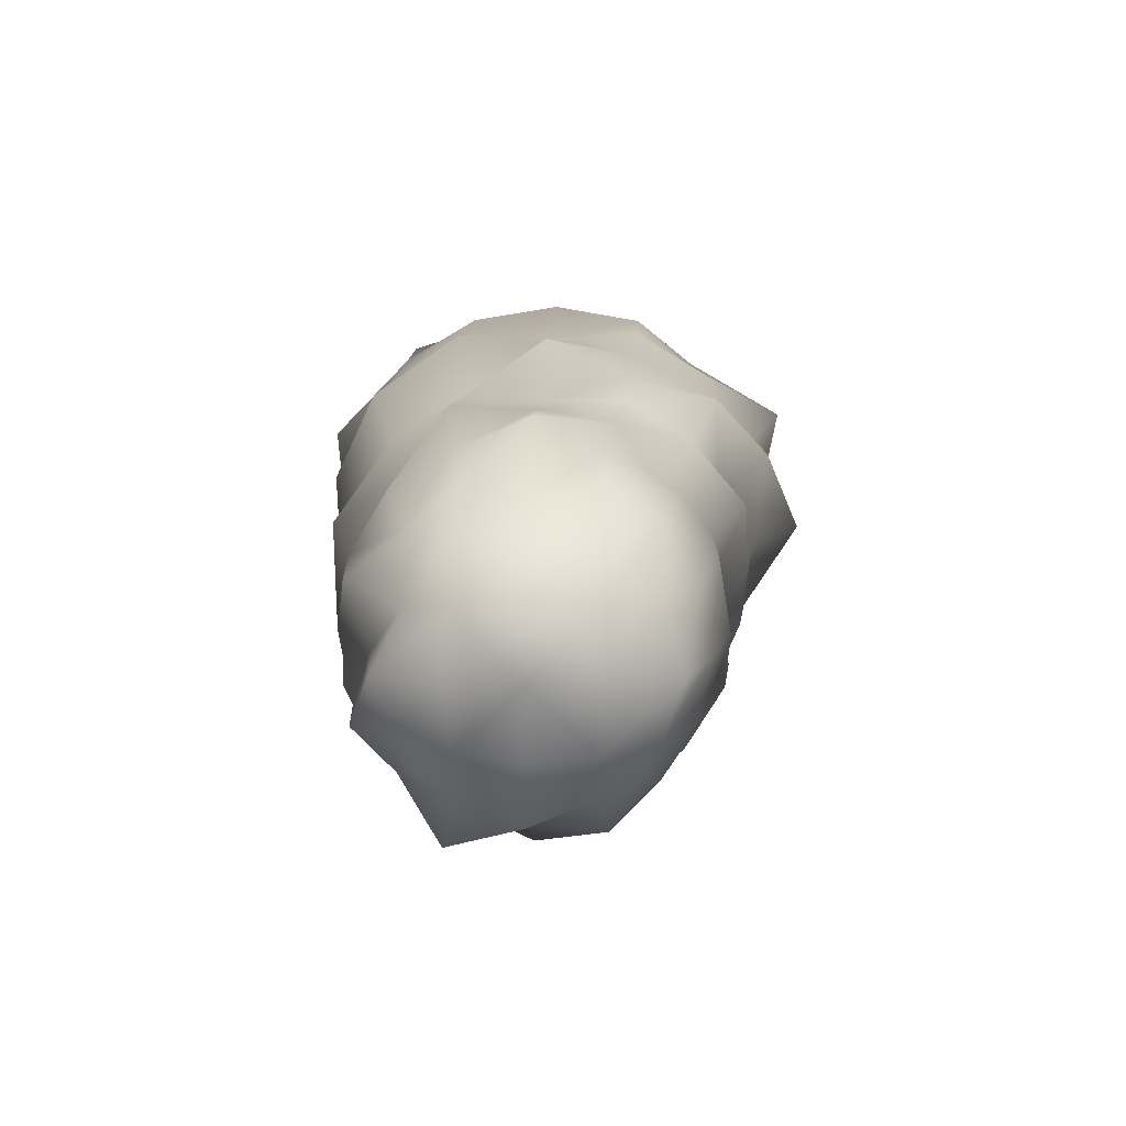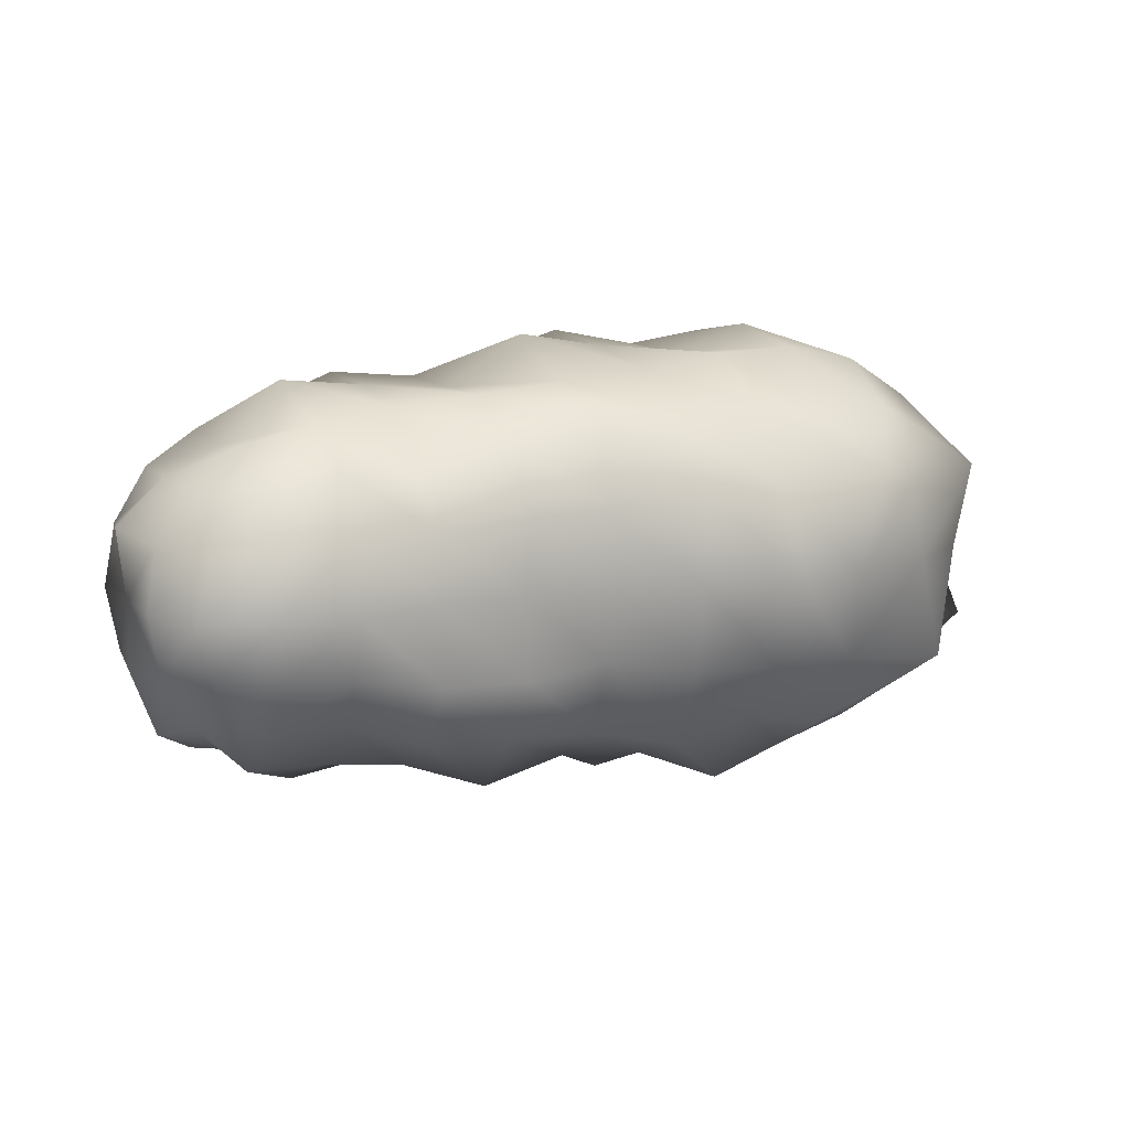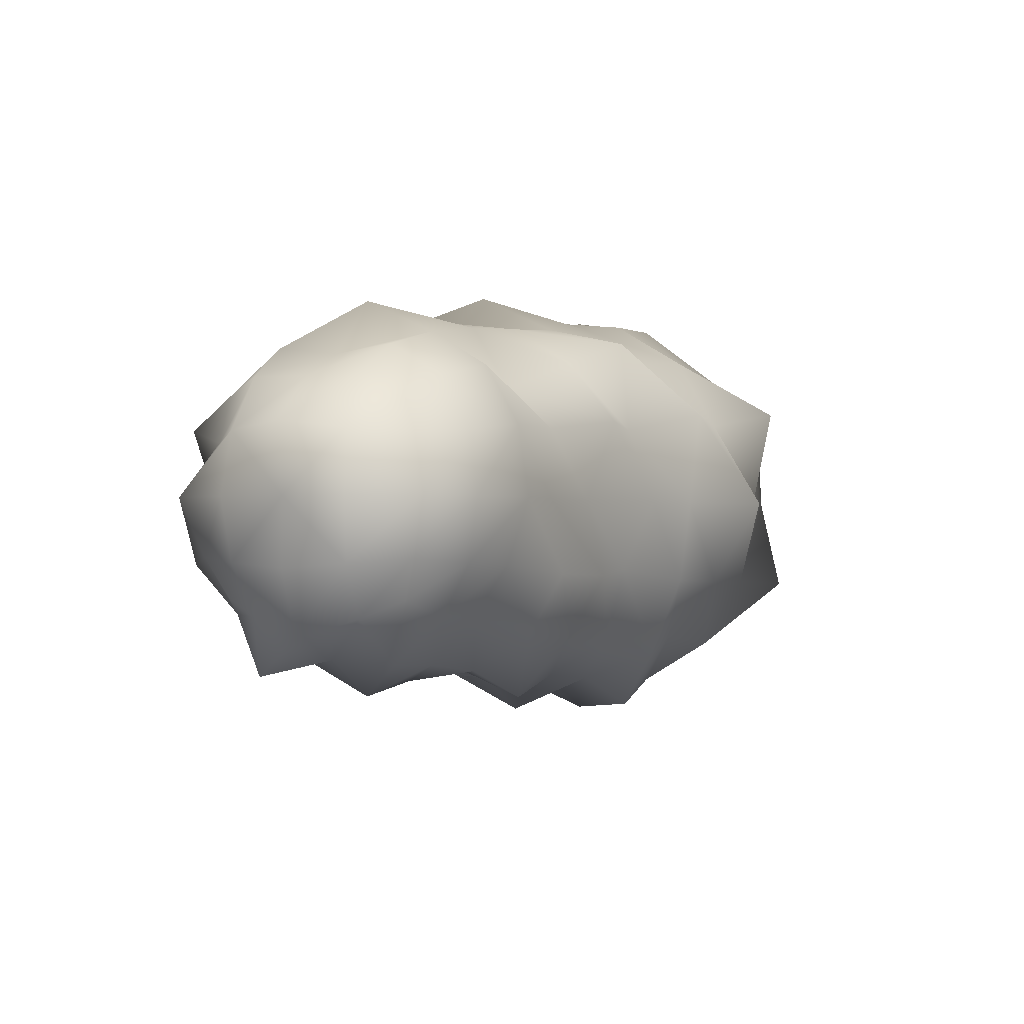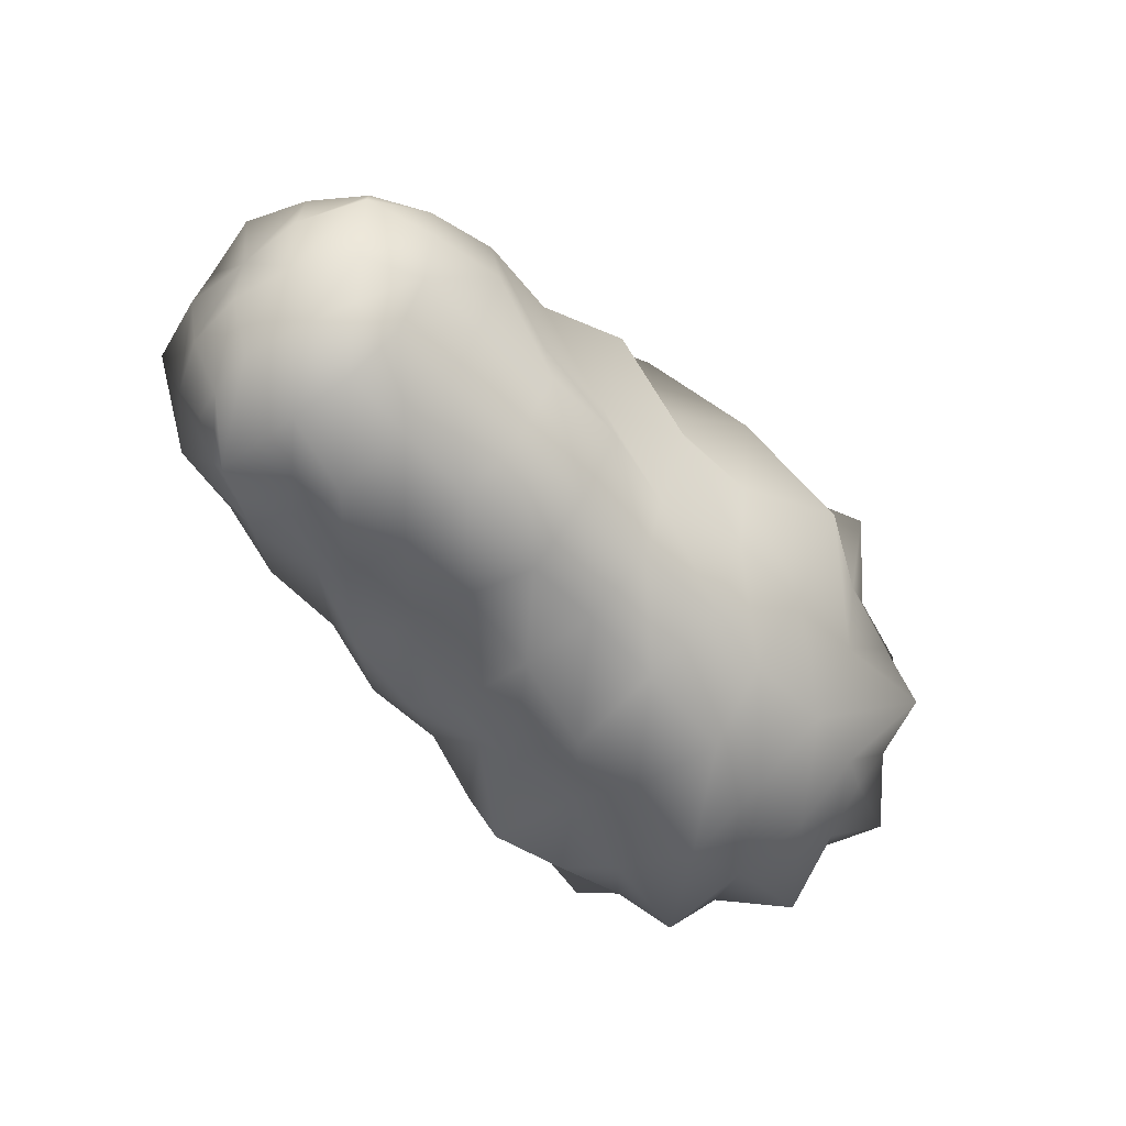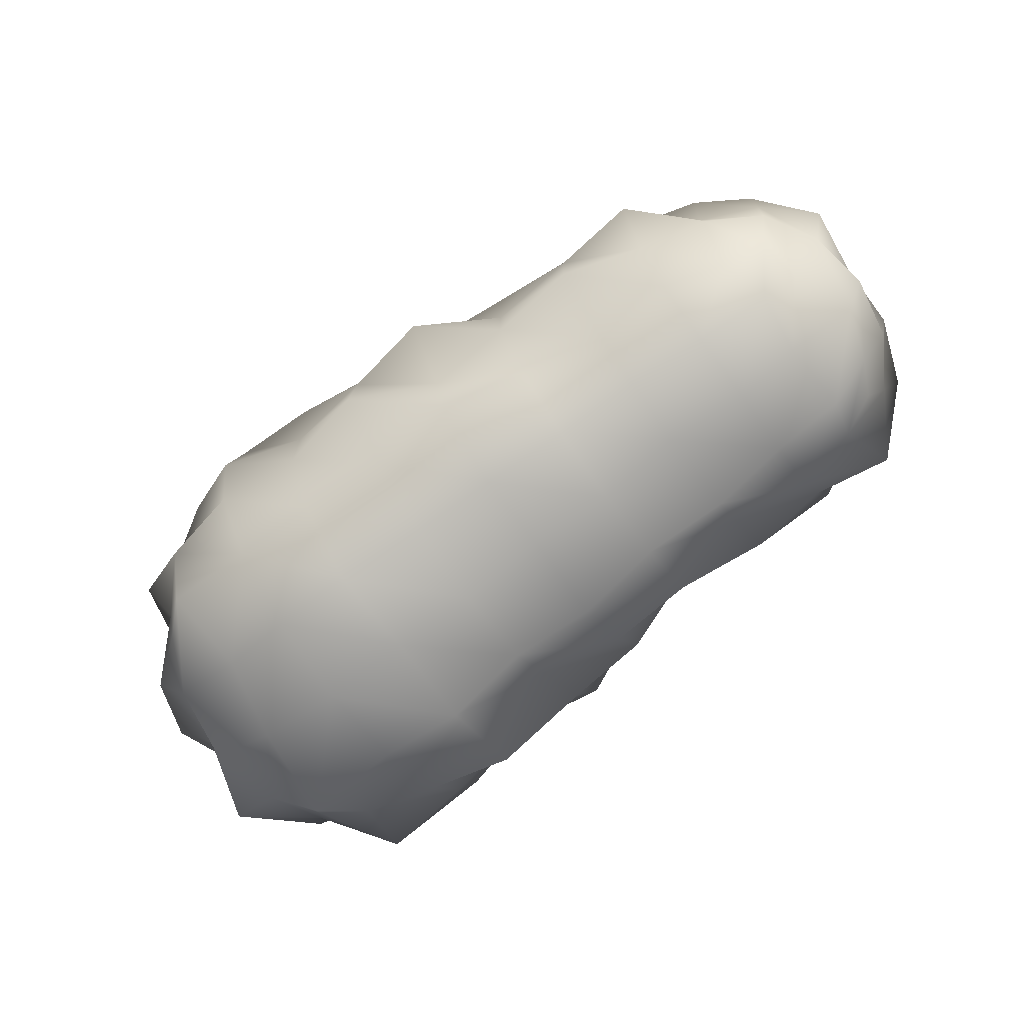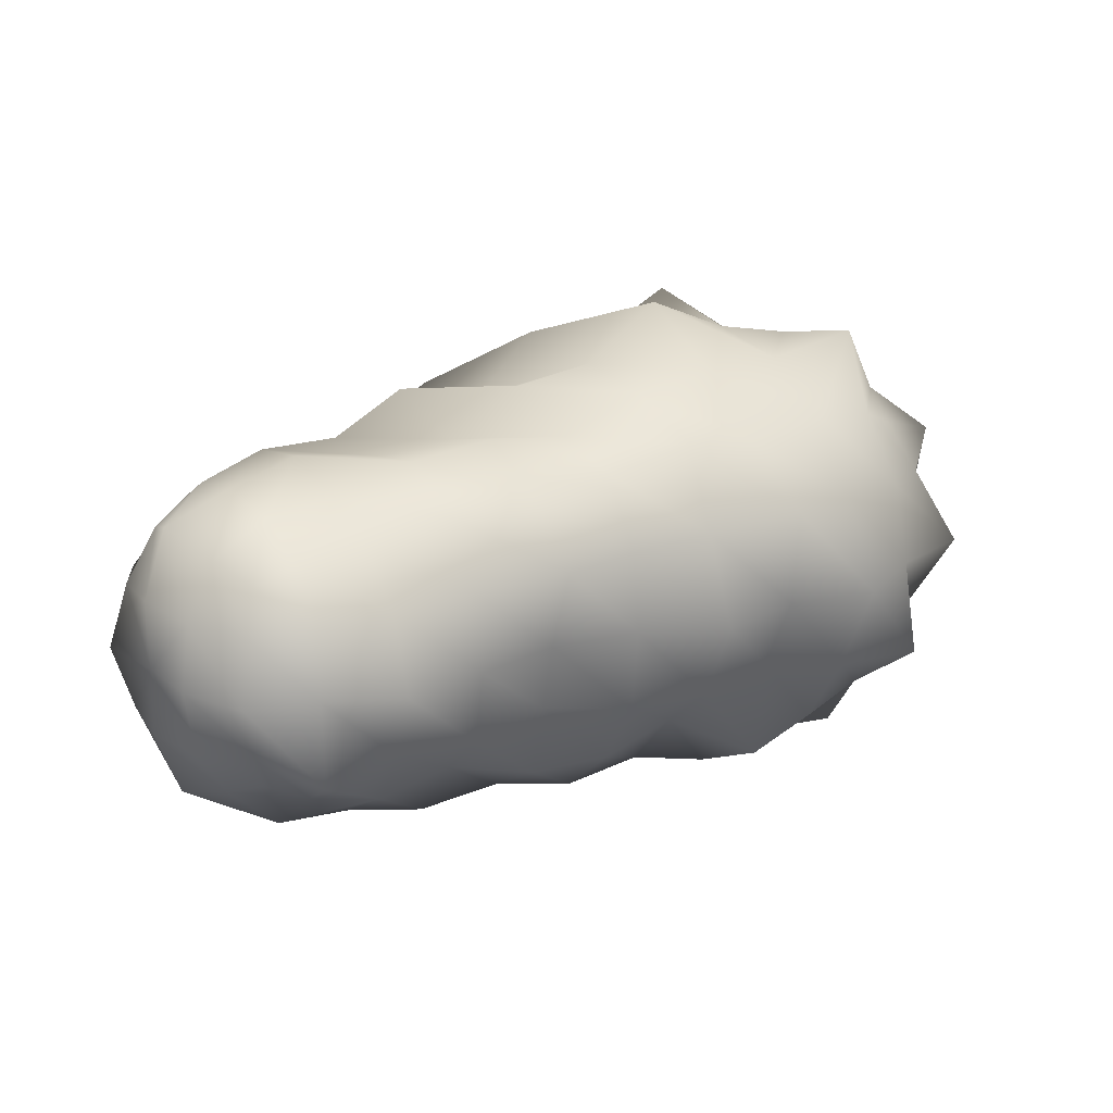
<metadata>
{"format":"obj","ext":"obj","renderer":"f3d","projection":"perspective","resolution":1024,"background":"white","views":[{"elev":14.1,"azim":92.1,"up":"+Z"},{"elev":12.2,"azim":151.8,"up":"+Z"},{"elev":-0.8,"azim":115.9,"up":"+Z"},{"elev":-52.9,"azim":129.0,"up":"+Z"},{"elev":-72.5,"azim":36.2,"up":"+Y"},{"elev":20.2,"azim":144.1,"up":"+Y"}]}
</metadata>
<code>
g default
v 1.151 -0.002767 -1.1e-05
v -0.9428 -0.336 0.3333
v -0.9428 0.3305 0.3333
v -0.9429 -0.336 -0.3333
v -0.9429 0.3305 -0.3333
v -1.031 -0.002769 0.4209
v -1.031 0.4182 -2e-06
v -1.087 -0.00444 -0.4755
v -1.031 -0.4237 -4e-06
v -1.241 -0.002541 0.009204
v -0.6183 -0.004715 -0.6428
v -0.6026 -0.4322 -0.4294
v -0.6026 0.4267 -0.4294
v -0.6106 -0.002769 0.586
v -0.5977 0.3967 0.3918
v -0.6026 -0.4322 0.4294
v -0.6106 0.5833 -5e-06
v -0.6106 -0.5888 -7e-06
v 0.9978 -0.2574 -0.2546
v 0.9978 0.2519 -0.2546
v 0.9978 -0.2574 0.2546
v 0.9813 0.2353 0.2381
v 0.7246 -0.3389 -0.3362
v 1.091 0.3453 -1.8e-05
v 1.045 -0.002769 0.2967
v 1.089 -0.3466 -0.000992
v 0.7246 0.3334 0.3362
v 0.7246 -0.3389 0.3362
v 0.7149 0.2957 -0.3005
v 1.088 -0.004213 -0.3495
v 0.7416 -0.002767 -0.5132
v 0.7416 -0.002769 0.5129
v 0.7306 0.456 -1.5e-05
v 0.7306 -0.4615 -1.7e-05
v -0.1672 -0.3579 -0.3552
v -0.1516 -0.007557 -0.6132
v -0.1539 0.4328 -0.4333
v -0.1587 0.5484 -8e-06
v -0.1587 0.4014 0.4042
v -0.1587 -0.002769 0.5511
v -0.1587 -0.4069 0.4041
v -0.1587 -0.5539 -1.1e-05
v 0.2922 -0.3747 -0.372
v 0.2875 -0.002767 -0.4539
v 0.2922 0.3692 -0.372
v 0.2834 0.4182 0.000893
v 0.2923 0.3692 0.372
v 0.2857 -0.002769 0.4667
v 0.2923 -0.3747 0.372
v 0.2923 -0.51 -1.4e-05
v 0.8942 0.2967 0.2995
v 0.7276 0.1806 0.428
v 0.9185 0.407 -1.7e-05
v 0.7276 0.4253 0.1833
v 0.7218 0.3922 -0.1699
v 0.7276 -0.4308 0.1833
v 0.9034 -0.3651 -1.8e-05
v 0.7276 -0.4308 -0.1833
v 0.2845 -0.1847 -0.4084
v 0.5177 -0.002767 -0.4878
v 0.511 -0.3209 -0.3156
v 0.2976 0.2186 -0.5388
v 0.5177 0.3549 -0.3577
v 0.2923 0.4707 -0.2029
v 0.51 0.4162 -1.4e-05
v 0.2984 0.5058 0.2106
v 0.507 0.2901 0.2928
v 0.2923 0.2001 0.4734
v 0.5177 -0.002769 0.4878
v 0.2923 -0.2057 0.4734
v 0.5113 -0.3215 0.3191
v 0.2923 -0.4762 0.2029
v 0.5097 -0.4189 0.003608
v 0.2923 -0.4762 -0.2029
v -0.3841 -0.002767 -0.5808
v -0.1587 -0.2232 -0.5144
v -0.3754 -0.4694 -0.4666
v -0.3871 0.3932 -0.4001
v -0.1587 0.2177 -0.5144
v -0.3761 0.6834 -7e-06
v -0.1569 0.5191 -0.2235
v -0.3841 0.4232 0.4259
v -0.1451 0.5829 0.2514
v -0.3888 -0.002769 0.5197
v -0.1587 0.2177 0.5144
v -0.3841 -0.4287 0.4259
v -0.1529 -0.2434 0.5694
v -0.3864 -0.5531 0.002126
v -0.1587 -0.5172 0.2204
v -0.1587 -0.5172 -0.2205
v 0.06225 -0.002776 -0.5077
v 0.06679 -0.3896 -0.3868
v 0.06679 0.384 -0.3868
v 0.06679 0.5247 -1e-05
v 0.0774 0.4336 0.4415
v 0.07308 -0.002769 0.592
v 0.07772 -0.4462 0.4451
v 0.0622 -0.4822 0.003171
v -0.9617 -0.1839 0.356
v -1.078 -0.002769 0.2037
v -1.1 -0.2167 -0.005914
v -1.002 -0.3947 0.1977
v -1.002 0.1949 0.392
v -1.059 0.4468 0.2269
v -1.087 0.21 -0.005677
v -1.002 0.3892 -0.1977
v -1.002 0.1949 -0.392
v -1.146 -0.002768 -0.2295
v -1.002 -0.2005 -0.392
v -1.002 -0.3947 -0.1977
v -0.8391 -0.002767 -0.5363
v -0.6066 -0.237 -0.5468
v -0.8073 -0.3947 -0.392
v -0.8073 0.3892 -0.392
v -0.6066 0.2314 -0.5468
v -0.6066 0.2314 0.5468
v -0.8073 0.3892 0.392
v -0.8087 -0.000253 0.4681
v -0.6066 -0.237 0.5468
v -0.8292 -0.4297 0.4303
v -0.6228 0.6369 0.275
v -0.8391 0.5335 -3e-06
v -0.6066 0.544 -0.2342
v -0.8391 -0.539 -6e-06
v -0.6066 -0.5496 0.2342
v -0.6066 -0.5496 -0.2342
v 0.7276 0.1806 -0.4281
v 0.8942 0.2967 -0.2995
v 1.043 0.1483 -0.2995
v 0.9185 -0.002767 -0.4097
v 0.7276 -0.1861 -0.4281
v 1.043 -0.1538 -0.2995
v 0.8942 -0.3022 -0.2995
v 1.153 -0.002768 -0.1754
v 1.153 -0.1781 -1.9e-05
v 1.043 -0.3022 -0.1511
v 1.043 0.2967 -0.1511
v 1.153 0.1726 -1.9e-05
v 1.043 0.2967 0.151
v 1.043 0.1483 0.2995
v 1.172 -0.00277 0.1813
v 1.043 -0.1538 0.2995
v 1.017 -0.2745 0.137
v 0.8939 -0.002769 0.3628
v 0.7276 -0.1861 0.428
v 0.882 -0.2841 0.2793
v -1.109 -0.2164 0.2136
v -1.109 0.2108 0.2136
v -1.191 0.2481 -0.2397
v -1.173 -0.2457 -0.2341
v -0.8528 -0.2544 -0.5746
v -0.8232 0.2108 -0.4999
v -0.8232 0.2108 0.4999
v -0.8232 -0.2164 0.4999
v -0.8232 0.4971 0.2136
v -0.8605 0.5844 -0.2484
v -0.8099 -0.4706 0.2041
v -0.8547 -0.5776 -0.2431
v 0.9224 0.179 -0.4181
v 0.9393 -0.204 -0.4562
v 1.125 -0.166 -0.1632
v 1.125 0.1604 -0.1632
v 1.125 0.1604 0.1632
v 1.125 -0.166 0.1632
v 0.9064 -0.166 0.3819
v 0.9064 0.1604 0.3819
v 0.9064 0.3792 0.1632
v 0.9064 0.3792 -0.1632
v 0.9236 -0.4193 0.1747
v 0.9179 -0.4138 -0.1735
v 0.5177 -0.1979 -0.4553
v 0.5177 0.1924 -0.4553
v 0.5177 0.4525 -0.1951
v 0.5138 0.4181 0.1832
v 0.5177 0.1923 0.4553
v 0.5204 -0.2137 0.497
v 0.5224 -0.4964 0.2092
v 0.5205 -0.4819 -0.2015
v -0.3944 -0.2102 -0.475
v -0.3789 0.2531 -0.6061
v -0.3841 0.5393 -0.2323
v -0.3841 0.5393 0.2323
v -0.3841 0.2296 0.5421
v -0.3845 -0.2289 0.5214
v -0.3789 -0.6087 0.2559
v -0.3802 -0.5778 -0.2423
v 0.06679 -0.2138 -0.4923
v 0.06679 0.2082 -0.4923
v 0.05933 0.4314 -0.1913
v 0.05875 0.4473 0.1995
v 0.0668 0.2082 0.4923
v 0.06171 -0.197 0.4532
v 0.07224 -0.5503 0.2257
v 0.06914 -0.5313 -0.2237
g FoodMediumRLowerLeg
f 2 99 147 102
f 99 6 100 147
f 147 100 10 101
f 102 147 101 9
f 6 103 148 100
f 103 3 104 148
f 148 104 7 105
f 100 148 105 10
f 10 105 149 108
f 105 7 106 149
f 149 106 5 107
f 108 149 107 8
f 9 101 150 110
f 101 10 108 150
f 150 108 8 109
f 110 150 109 4
f 4 109 151 113
f 109 8 111 151
f 151 111 11 112
f 113 151 112 12
f 8 107 152 111
f 107 5 114 152
f 152 114 13 115
f 111 152 115 11
f 14 116 153 118
f 116 15 117 153
f 153 117 3 103
f 118 153 103 6
f 16 119 154 120
f 119 14 118 154
f 154 118 6 99
f 120 154 99 2
f 3 117 155 104
f 117 15 121 155
f 155 121 17 122
f 104 155 122 7
f 7 122 156 106
f 122 17 123 156
f 156 123 13 114
f 106 156 114 5
f 16 120 157 125
f 120 2 102 157
f 157 102 9 124
f 125 157 124 18
f 18 124 158 126
f 124 9 110 158
f 158 110 4 113
f 126 158 113 12
f 31 127 159 130
f 127 29 128 159
f 159 128 20 129
f 130 159 129 30
f 23 131 160 133
f 131 31 130 160
f 160 130 30 132
f 133 160 132 19
f 19 132 161 136
f 132 30 134 161
f 136 161 135 26
f 30 129 162 134
f 129 20 137 162
f 162 137 24 138
f 138 24 139 163
f 163 139 22 140
f 141 163 140 25
f 26 135 164 143
f 164 141 25 142
f 143 164 142 21
f 21 142 165 146
f 142 25 144 165
f 165 144 32 145
f 146 165 145 28
f 25 140 166 144
f 140 22 51 166
f 166 51 27 52
f 144 166 52 32
f 27 51 167 54
f 51 22 139 167
f 167 139 24 53
f 54 167 53 33
f 33 53 168 55
f 53 24 137 168
f 168 137 20 128
f 55 168 128 29
f 21 146 169 143
f 146 28 56 169
f 169 56 34 57
f 143 169 57 26
f 26 57 170 136
f 57 34 58 170
f 170 58 23 133
f 136 170 133 19
f 43 59 171 61
f 59 44 60 171
f 171 60 31 131
f 61 171 131 23
f 44 62 172 60
f 62 45 63 172
f 172 63 29 127
f 60 172 127 31
f 45 64 173 63
f 64 46 65 173
f 173 65 33 55
f 63 173 55 29
f 46 66 174 65
f 66 47 67 174
f 174 67 27 54
f 65 174 54 33
f 47 68 175 67
f 68 48 69 175
f 175 69 32 52
f 67 175 52 27
f 48 70 176 69
f 70 49 71 176
f 176 71 28 145
f 69 176 145 32
f 49 72 177 71
f 72 50 73 177
f 177 73 34 56
f 71 177 56 28
f 50 74 178 73
f 74 43 61 178
f 178 61 23 58
f 73 178 58 34
f 12 112 179 77
f 112 11 75 179
f 179 75 36 76
f 77 179 76 35
f 11 115 180 75
f 115 13 78 180
f 180 78 37 79
f 75 180 79 36
f 13 123 181 78
f 123 17 80 181
f 181 80 38 81
f 78 181 81 37
f 17 121 182 80
f 121 15 82 182
f 182 82 39 83
f 80 182 83 38
f 15 116 183 82
f 116 14 84 183
f 183 84 40 85
f 82 183 85 39
f 14 119 184 84
f 119 16 86 184
f 184 86 41 87
f 84 184 87 40
f 16 125 185 86
f 125 18 88 185
f 185 88 42 89
f 86 185 89 41
f 18 126 186 88
f 126 12 77 186
f 186 77 35 90
f 88 186 90 42
f 35 76 187 92
f 76 36 91 187
f 187 91 44 59
f 92 187 59 43
f 36 79 188 91
f 79 37 93 188
f 188 93 45 62
f 91 188 62 44
f 37 81 189 93
f 81 38 94 189
f 189 94 46 64
f 93 189 64 45
f 38 83 190 94
f 83 39 95 190
f 190 95 47 66
f 94 190 66 46
f 39 85 191 95
f 85 40 96 191
f 191 96 48 68
f 95 191 68 47
f 40 87 192 96
f 87 41 97 192
f 192 97 49 70
f 96 192 70 48
f 41 89 193 97
f 89 42 98 193
f 193 98 50 72
f 97 193 72 49
f 42 90 194 98
f 90 35 92 194
f 194 92 43 74
f 98 194 74 50
f 161 134 1
f 135 161 1
f 134 162 1
f 162 138 1
f 138 163 1
f 163 141 1
f 141 164 1
f 164 135 1

</code>
